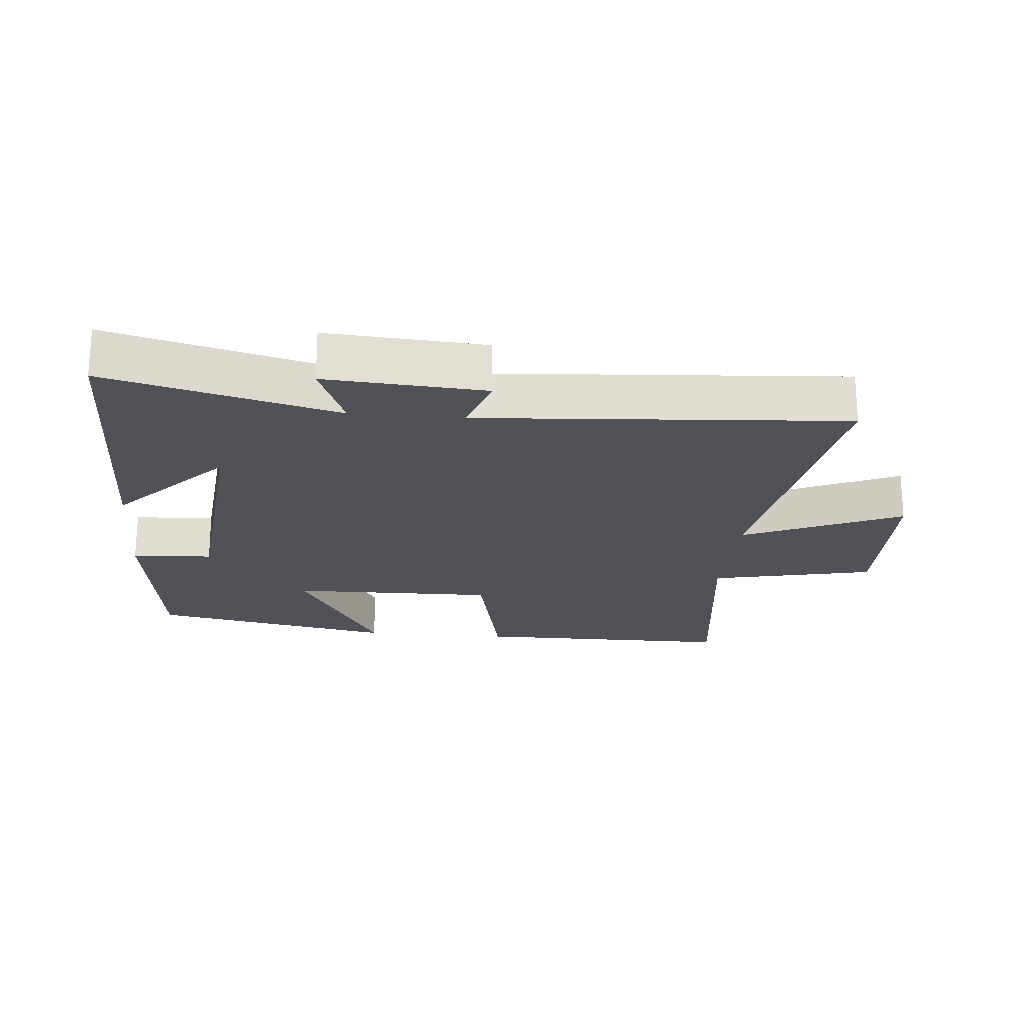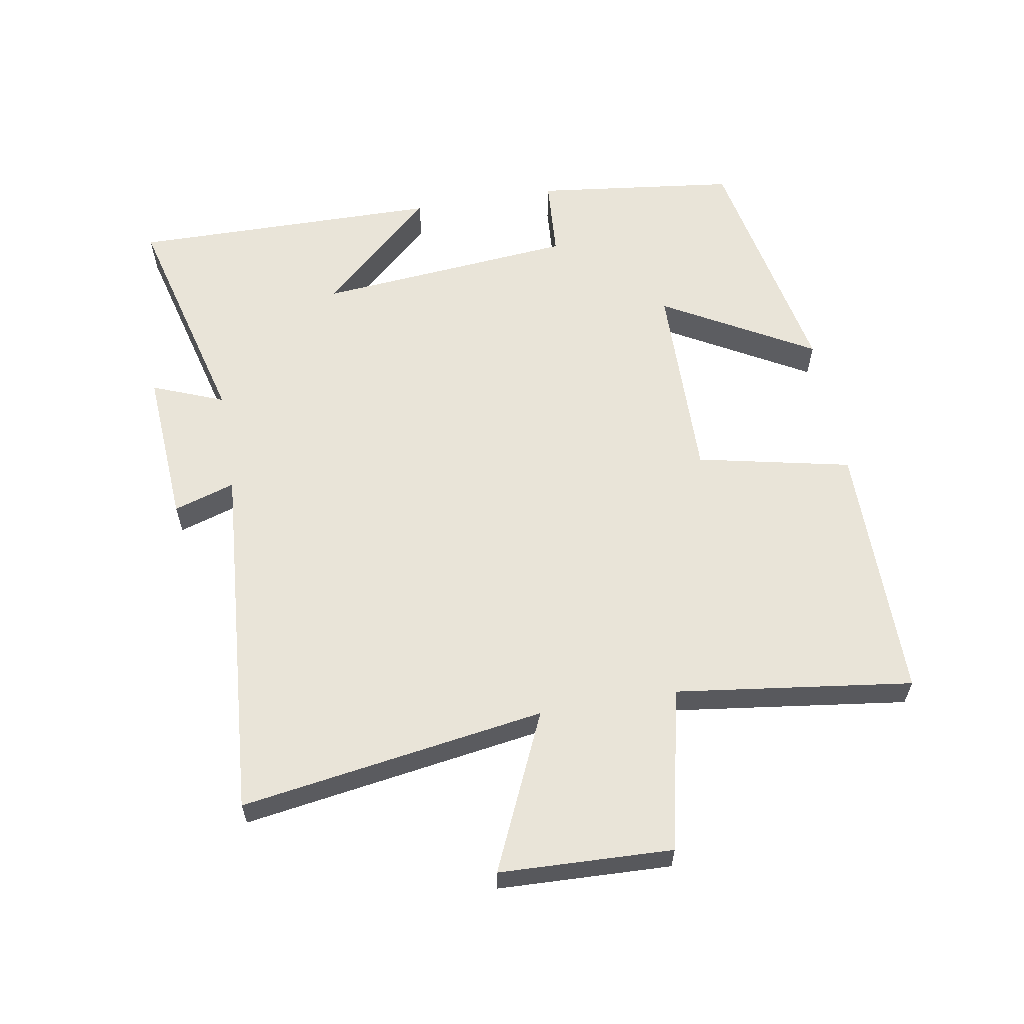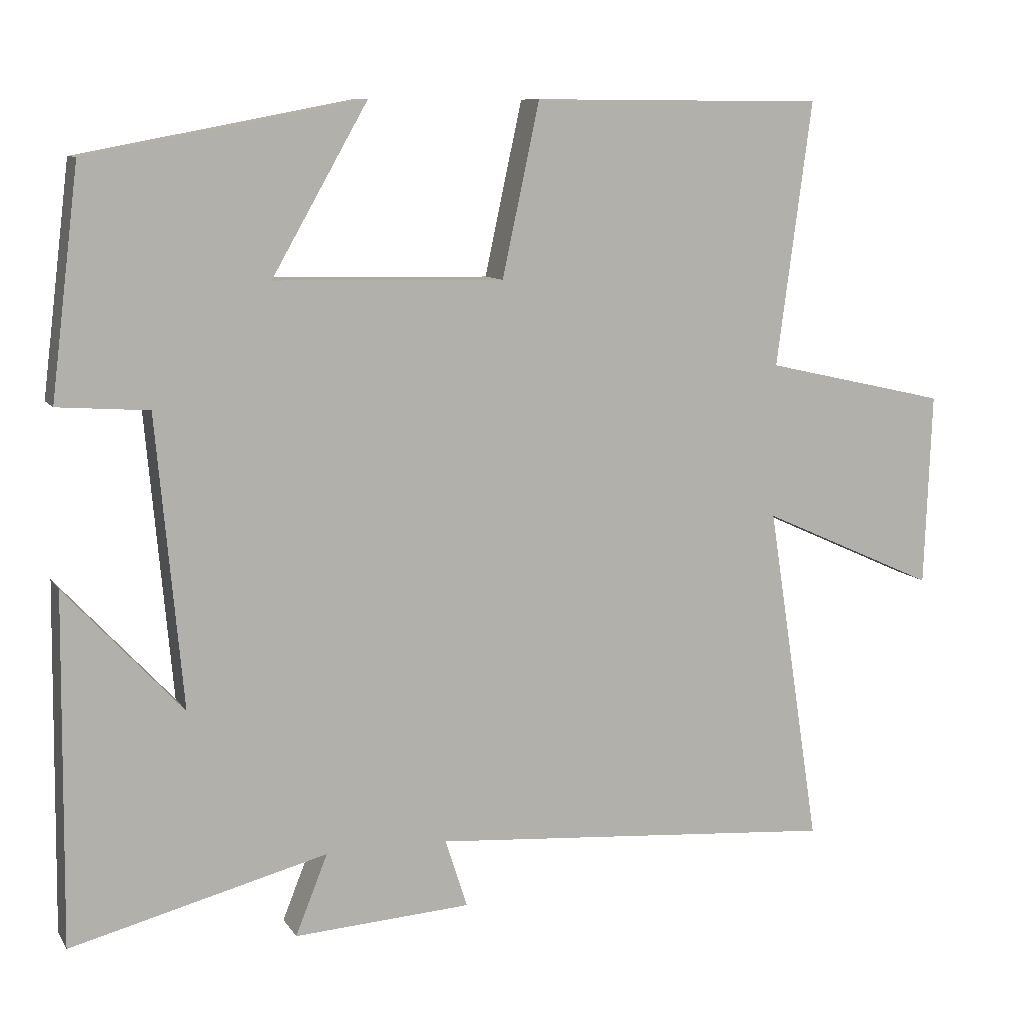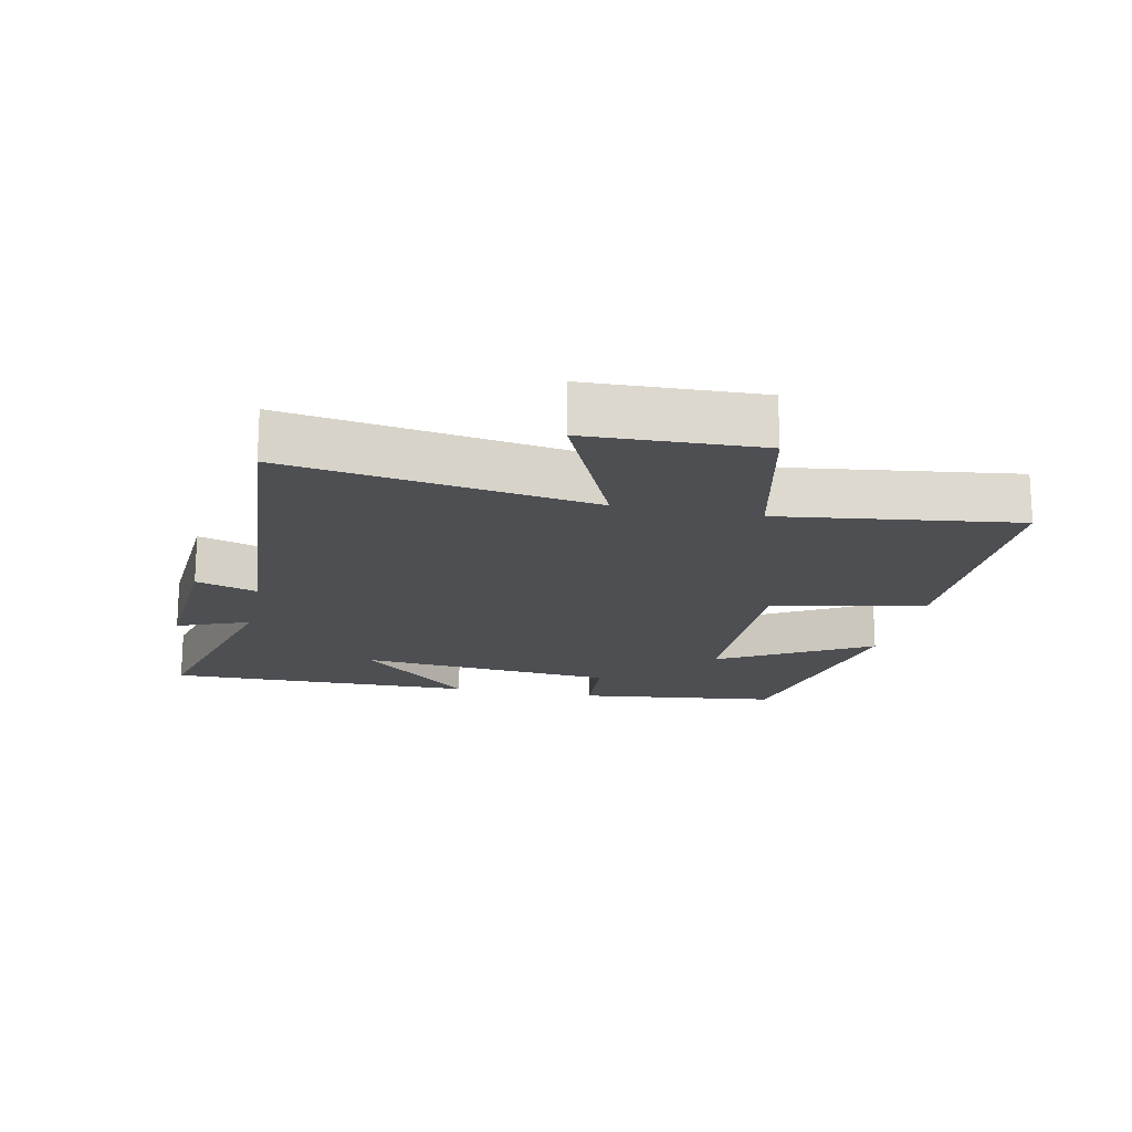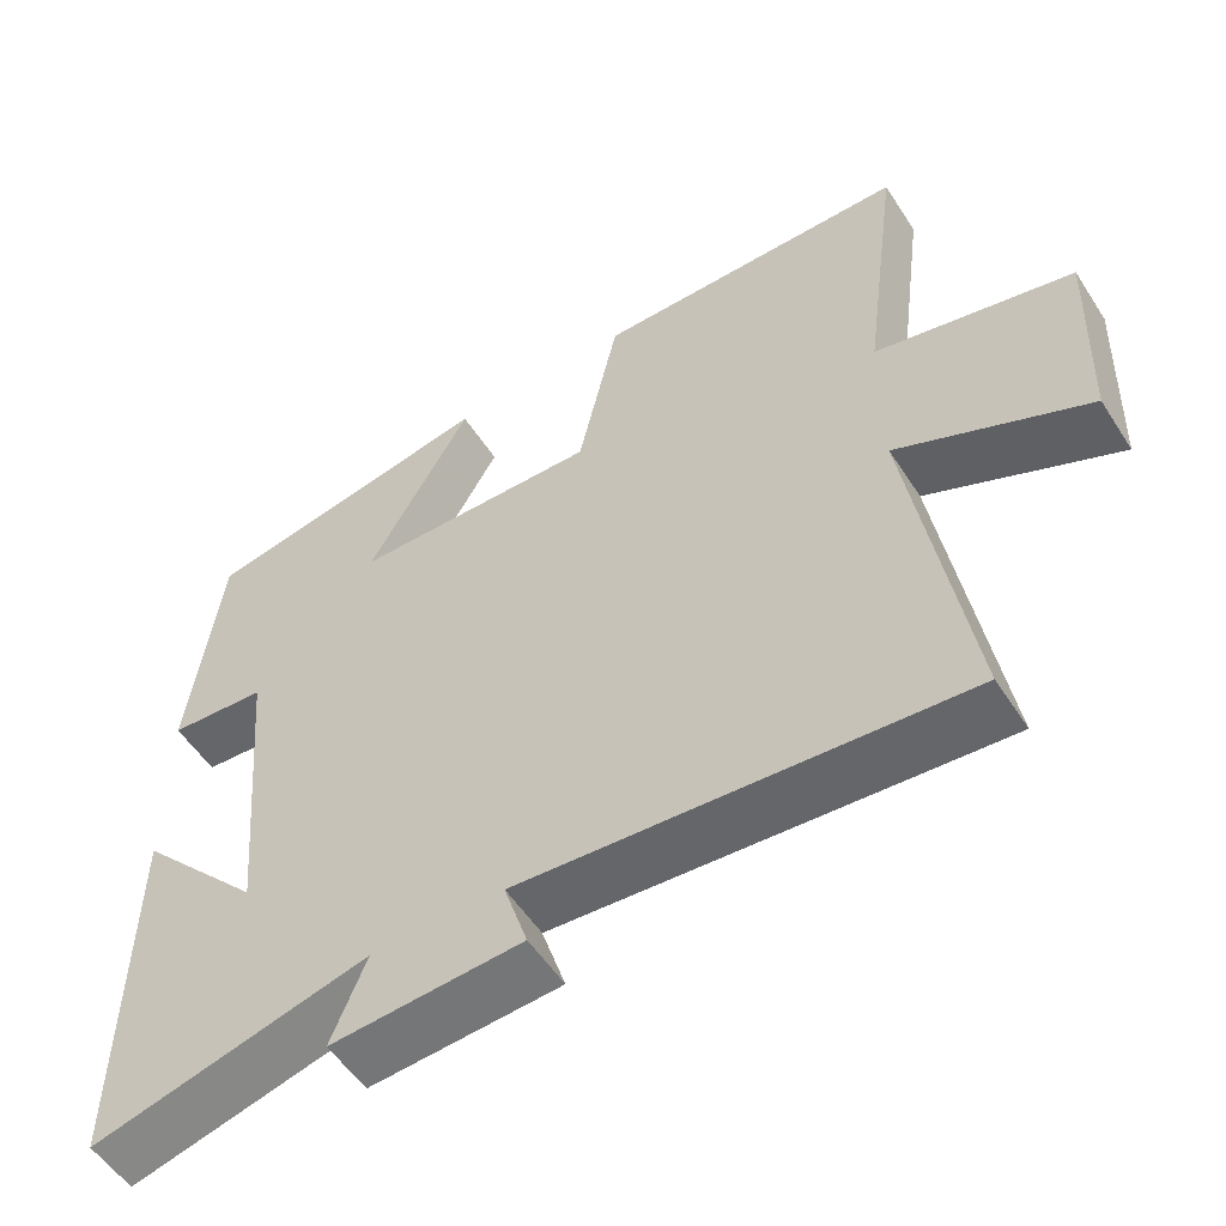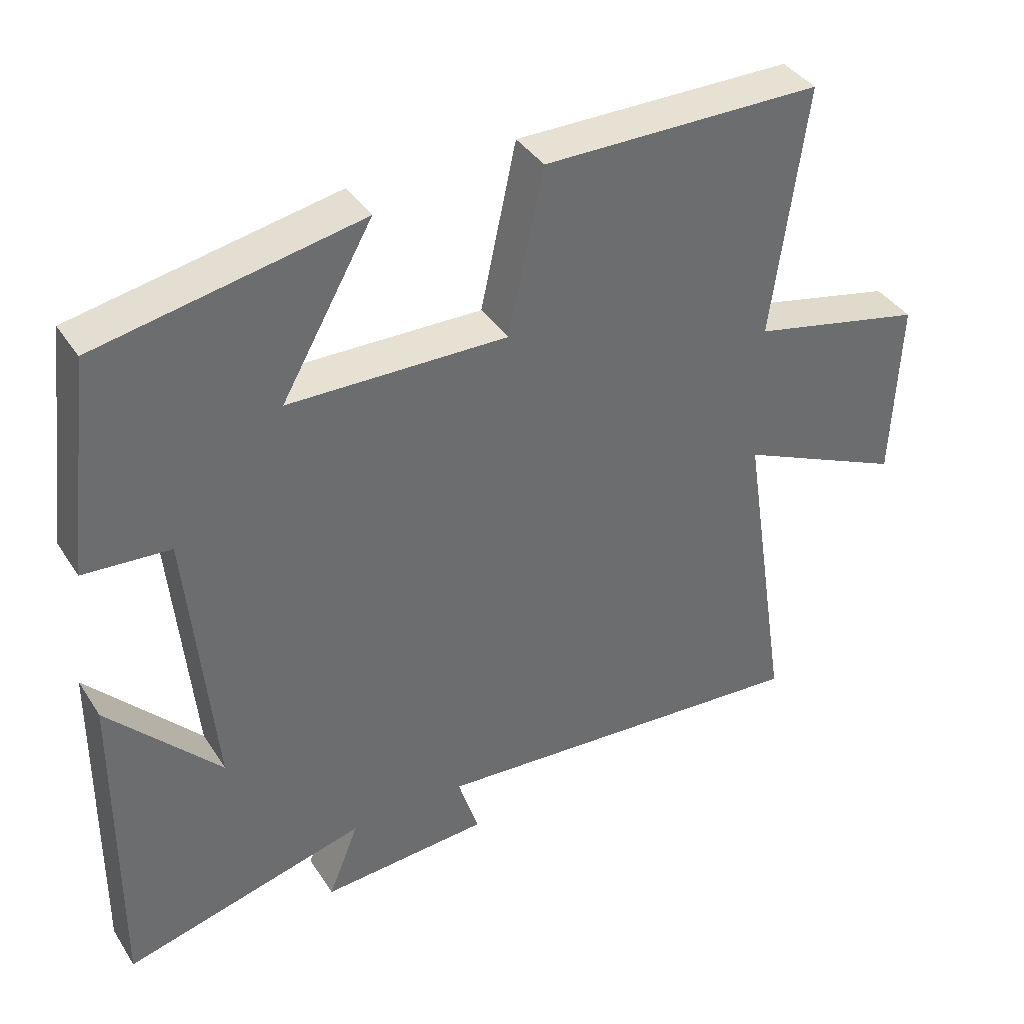
<metadata>
{"format":"obj","ext":"obj","renderer":"f3d","projection":"perspective","resolution":1024,"background":"white","views":[{"elev":-21.5,"azim":174.6,"up":"+Y"},{"elev":60.0,"azim":-99.8,"up":"+Y"},{"elev":9.4,"azim":160.4,"up":"+Z"},{"elev":-17.6,"azim":-101.9,"up":"+Y"},{"elev":-54.5,"azim":-147.6,"up":"+Z"},{"elev":38.8,"azim":150.4,"up":"+Z"}]}
</metadata>
<code>
v 0.462 0.07 0.428
v 0.5 0.07 0.118
v 0.376 0.07 0.109
v 0.34 0.07 -0.287
v 0.5 0.07 -0.114
v 0.505 0.07 -0.591
v 0.154 0.07 -0.5
v 0.198 0.07 -0.61
v -0.044 0.07 -0.594
v -0.014 0.07 -0.5
v -0.572 0.07 -0.542
v -0.5 0.07 -0.076
v -0.74 0.07 -0.184
v -0.75 0.07 0.08
v -0.5 0.07 0.136
v -0.548 0.07 0.498
v -0.148 0.07 0.5
v -0.097 0.07 0.264
v 0.217 0.07 0.27
v 0.086 0.07 0.5
v 0.462 0 0.428
v 0.5 0 0.118
v 0.376 0 0.109
v 0.34 0 -0.287
v 0.5 0 -0.114
v 0.505 0 -0.591
v 0.154 0 -0.5
v 0.198 0 -0.61
v -0.044 0 -0.594
v -0.014 0 -0.5
v -0.572 0 -0.542
v -0.5 0 -0.076
v -0.74 0 -0.184
v -0.75 0 0.08
v -0.5 0 0.136
v -0.548 0 0.498
v -0.148 0 0.5
v -0.097 0 0.264
v 0.217 0 0.27
v 0.086 0 0.5
f 1 2 3
f 20 1 3
f 19 20 3
f 18 19 3 4
f 15 16 17 18
f 15 18 4
f 12 13 14 15
f 12 15 4
f 10 11 12 4
f 7 8 9 10
f 7 10 4
f 4 5 6 7
f 23 22 21
f 23 21 40
f 23 40 39
f 24 23 39 38
f 38 37 36 35
f 24 38 35
f 35 34 33 32
f 24 35 32
f 24 32 31 30
f 30 29 28 27
f 24 30 27
f 27 26 25 24
f 1 21 22 2
f 2 22 23 3
f 3 23 24 4
f 4 24 25 5
f 5 25 26 6
f 6 26 27 7
f 7 27 28 8
f 8 28 29 9
f 9 29 30 10
f 10 30 31 11
f 11 31 32 12
f 12 32 33 13
f 13 33 34 14
f 14 34 35 15
f 15 35 36 16
f 16 36 37 17
f 17 37 38 18
f 18 38 39 19
f 19 39 40 20
f 20 40 21 1

</code>
